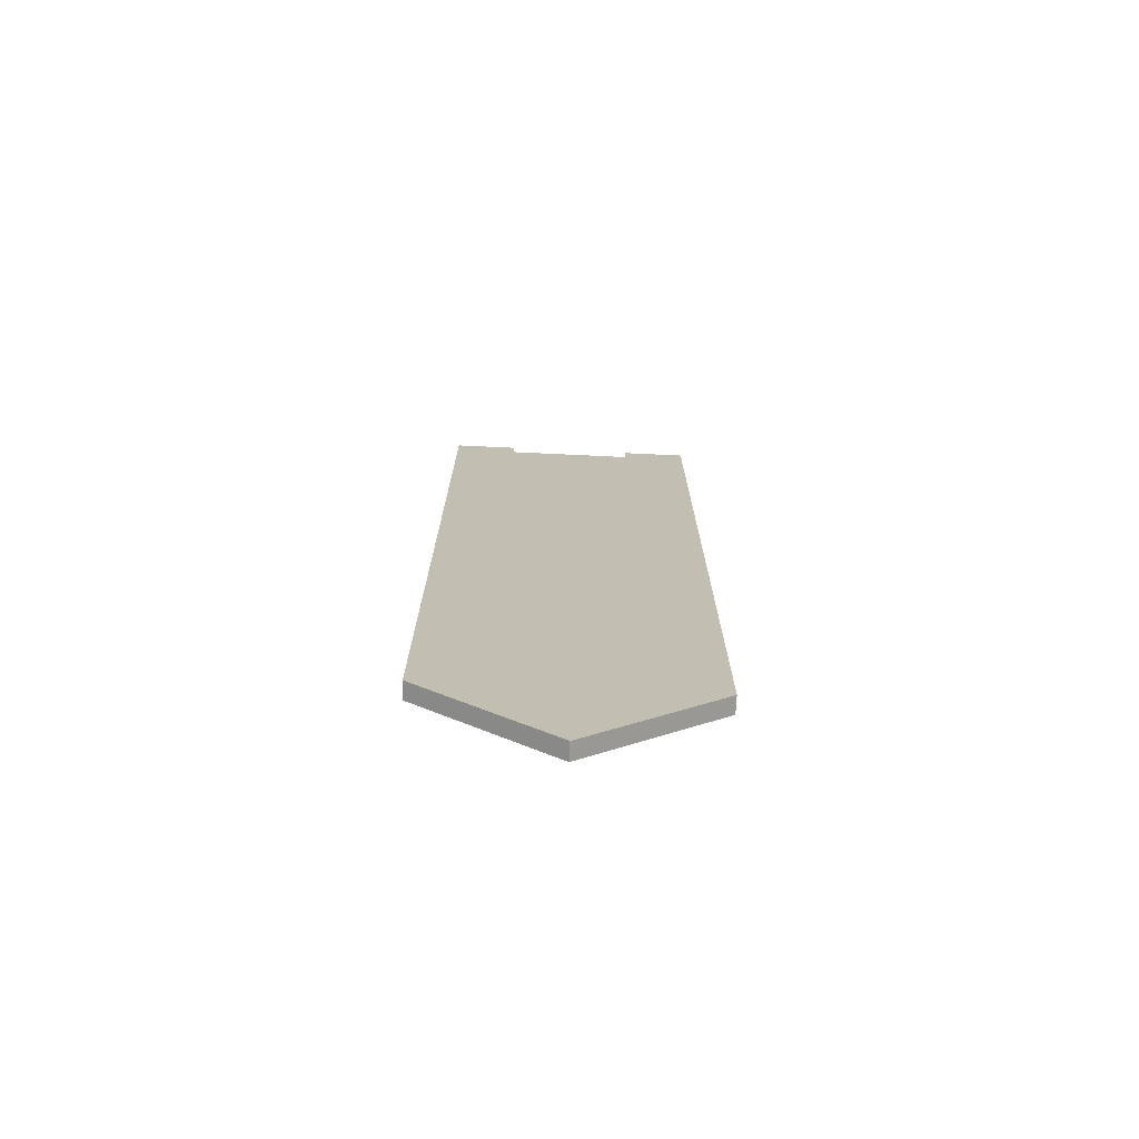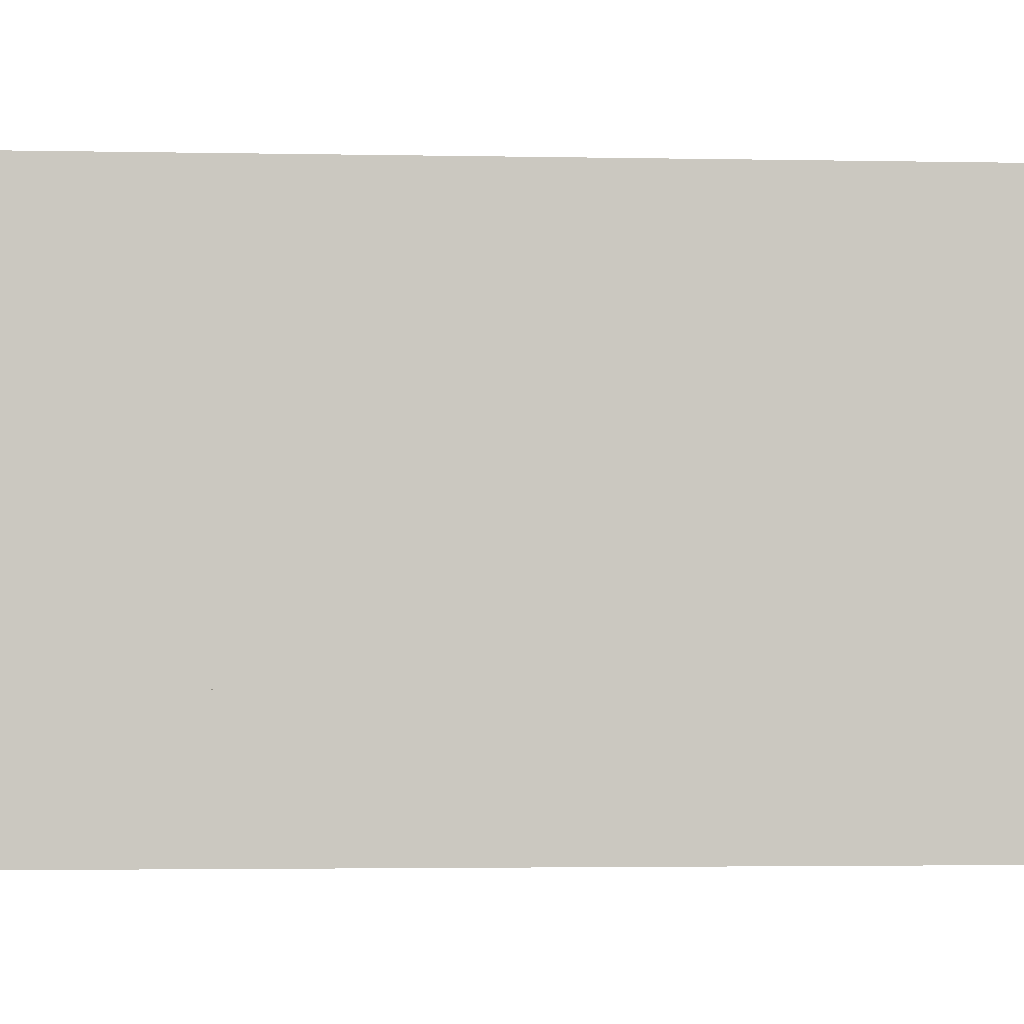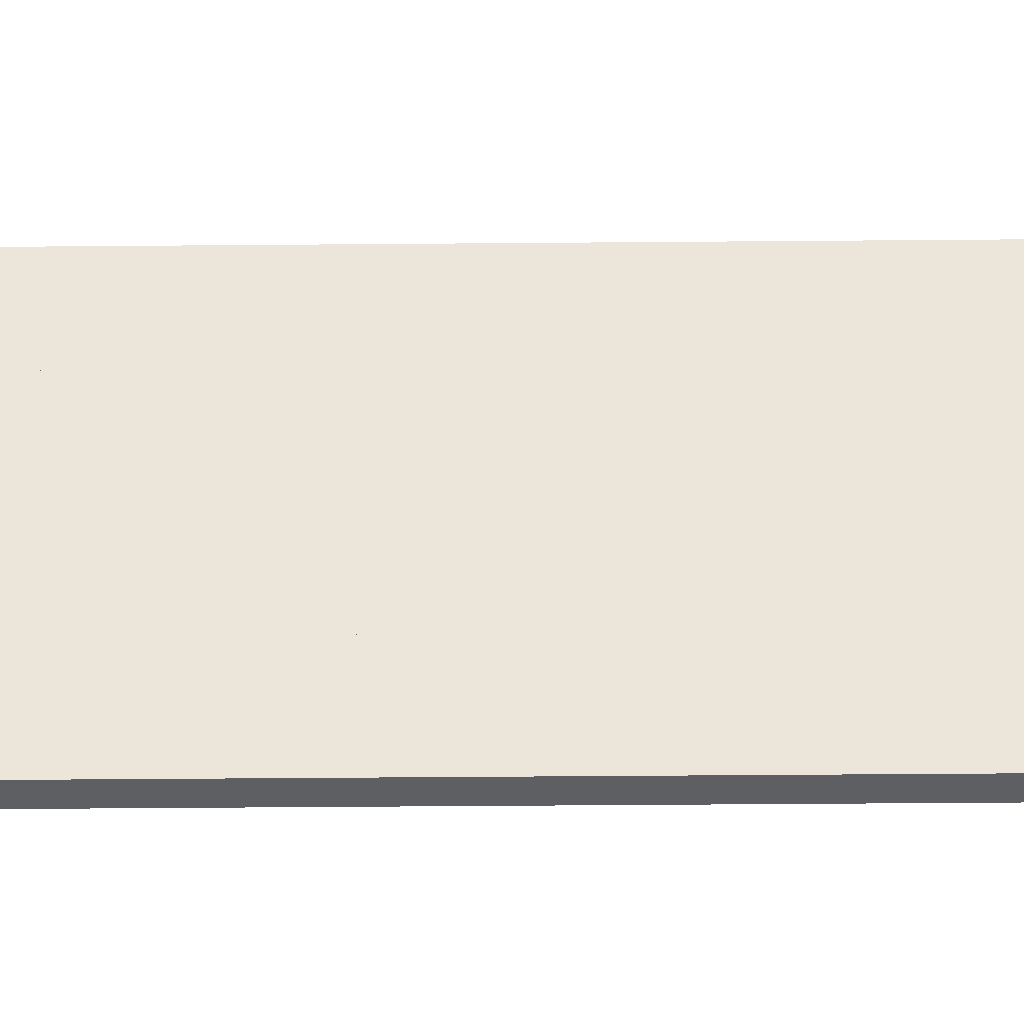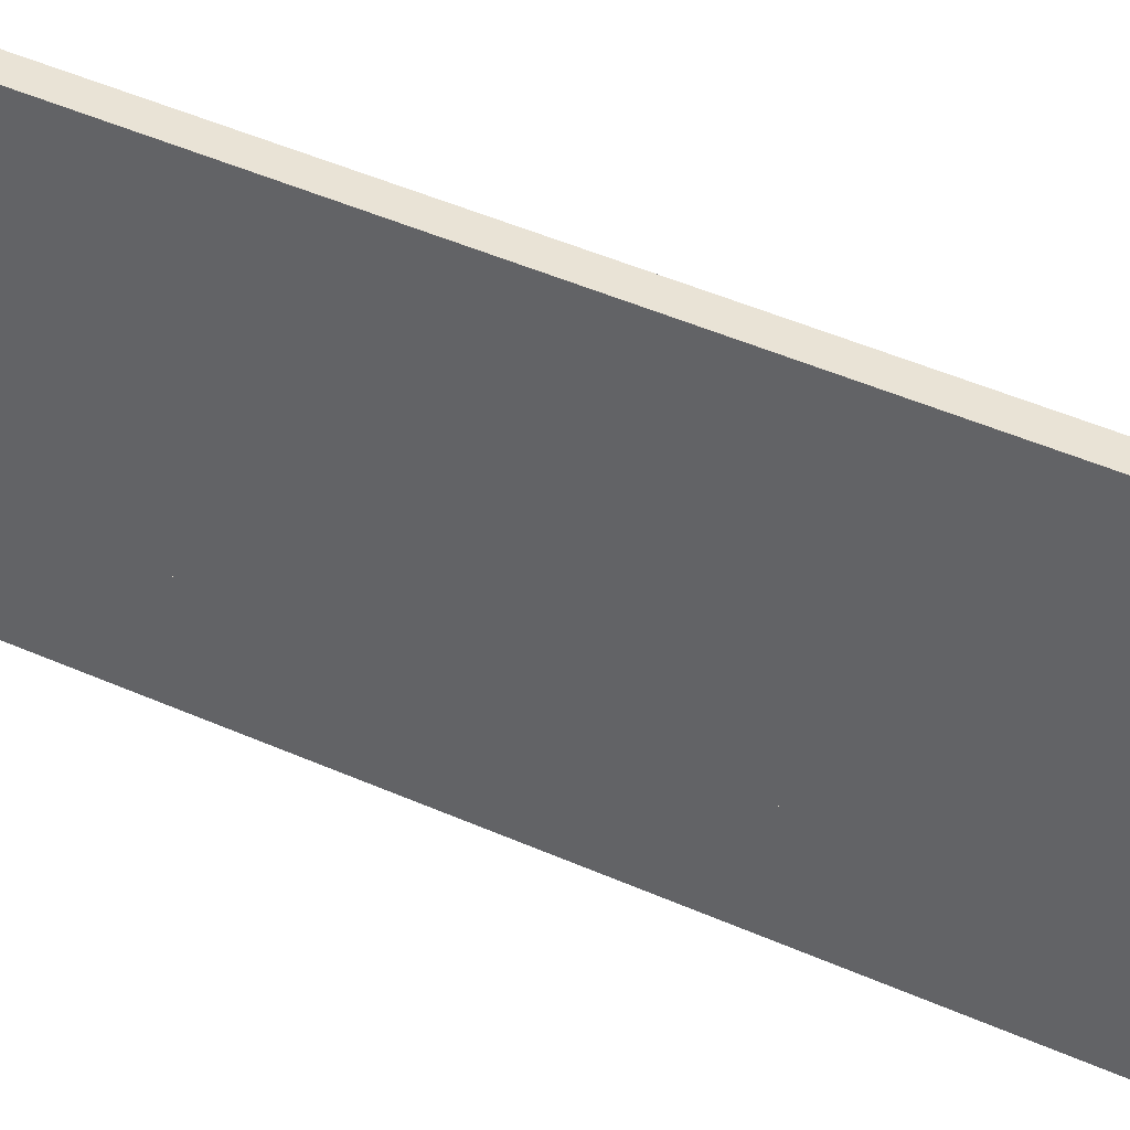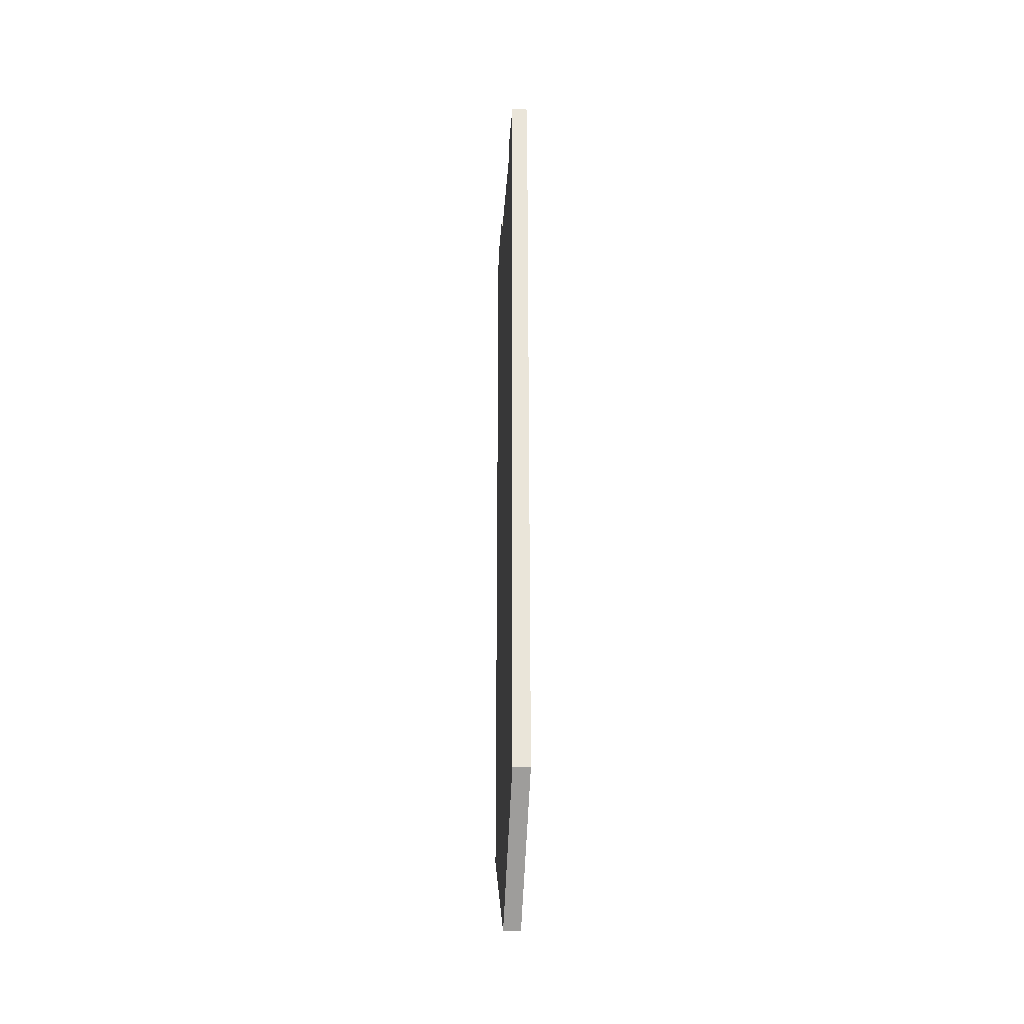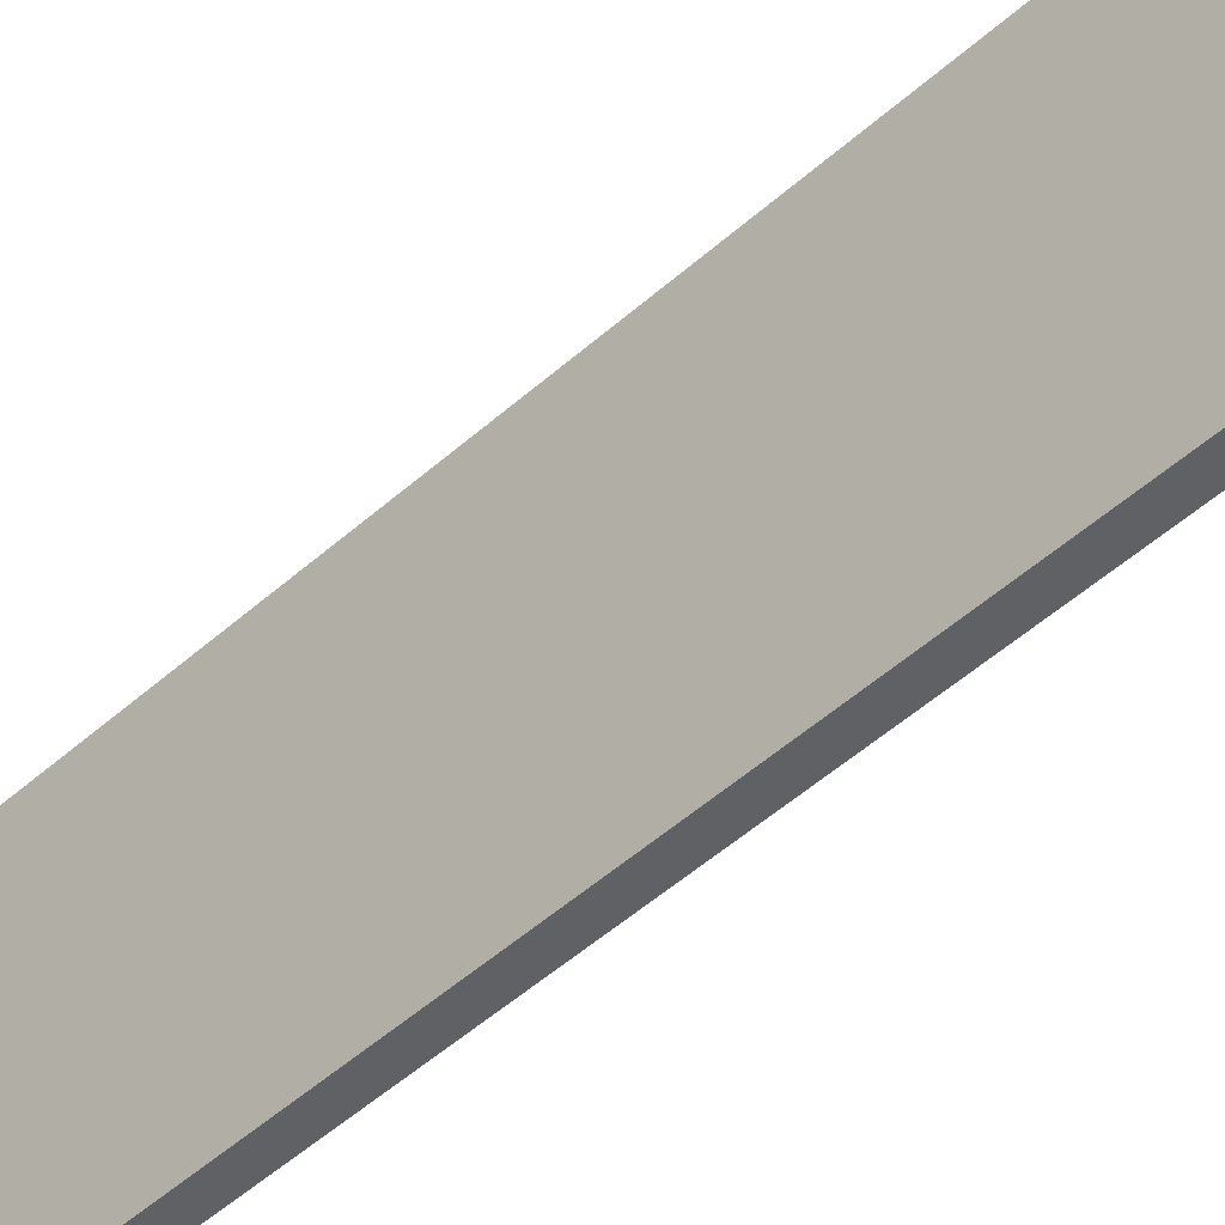
<metadata>
{"format":"obj","ext":"obj","renderer":"f3d","projection":"perspective","resolution":1024,"background":"white","views":[{"elev":-72.9,"azim":-92.7,"up":"+Y"},{"elev":-1.7,"azim":-96.8,"up":"+Z"},{"elev":-41.3,"azim":90.6,"up":"+Z"},{"elev":42.3,"azim":118.6,"up":"+Z"},{"elev":-30.4,"azim":-3.8,"up":"+Y"},{"elev":-50.1,"azim":134.4,"up":"+Z"}]}
</metadata>
<code>
g flagBannerLong
v 0.4 0.4 -1.575
v 0 0.4 -1.575
v 0.4 0.9 -1.575
v 0 0.9 -1.575
v 0 -19.48 -1.575
v 0.4 -19.48 -1.575
v 0.4 0.9 -3.15
v 0 0.9 -3.15
v 0 0.4 1.575
v 0.4 0.4 1.575
v 0 0.9 1.575
v 0.4 0.9 1.575
v 0.4 -19.48 1.575
v 0 -19.48 1.575
v 0.4 0.9 3.15
v 0 0.9 3.15
v 0.4 -18.16 3.15
v 0 -18.16 -3.15
v 0 -18.16 3.15
v 0.4 -18.16 -3.15
v 0.4 -20.8 0
v 0 -20.8 0
v 0.4 -8.31 -1.039
v 0.4 -7.369 -0.5897
v 0.4 -7.11 -1.039
v 0.4 -6.51 0
v 0.4 -7.029 -3.61e-15
v 0.4 -7.369 0.5897
v 0.4 -7.11 1.039
v 0.4 -8.05 0.5897
v 0.4 -8.05 -0.5897
v 0.4 -8.91 0
v 0.4 -8.391 3.61e-15
v 0.4 -8.31 1.039
f 2 1 3
f 3 4 2
f 1 2 5
f 5 6 1
f 3 7 8
f 8 4 3
f 10 9 11
f 11 12 10
f 9 10 13
f 13 14 9
f 15 12 11
f 11 16 15
f 10 12 15
f 15 13 10
f 15 17 13
f 8 18 5
f 5 4 8
f 5 2 4
f 19 17 15
f 15 16 19
f 20 18 8
f 8 7 20
f 9 14 19
f 19 11 9
f 19 16 11
f 6 21 22
f 22 5 6
f 20 6 5
f 5 18 20
f 13 17 19
f 19 14 13
f 21 13 14
f 14 22 21
f 20 7 3
f 3 6 20
f 3 1 6
f 24 23 25
f 25 26 24
f 26 27 24
f 26 28 27
f 26 29 28
f 29 30 28
f 23 24 31
f 31 32 23
f 31 33 32
f 33 34 32
f 33 30 34
f 30 29 34
f 10 1 2
f 2 9 10
f 25 6 1
f 1 10 25
f 10 26 25
f 10 29 26
f 10 34 29
f 6 25 23
f 23 21 6
f 23 32 21
f 32 34 21
f 34 13 21
f 34 10 13
f 2 5 22
f 22 9 2
f 22 14 9
f 31 24 27
f 27 33 31
f 27 28 33
f 28 30 33

</code>
